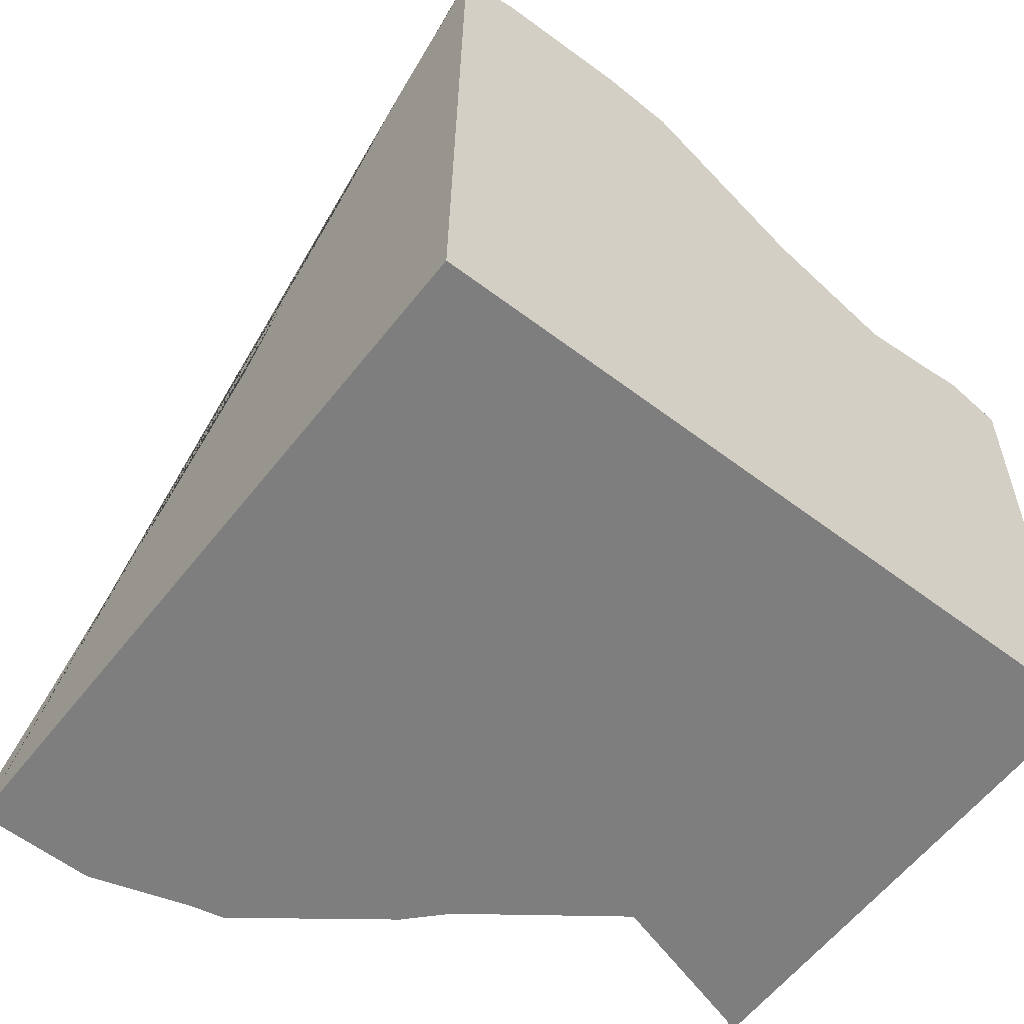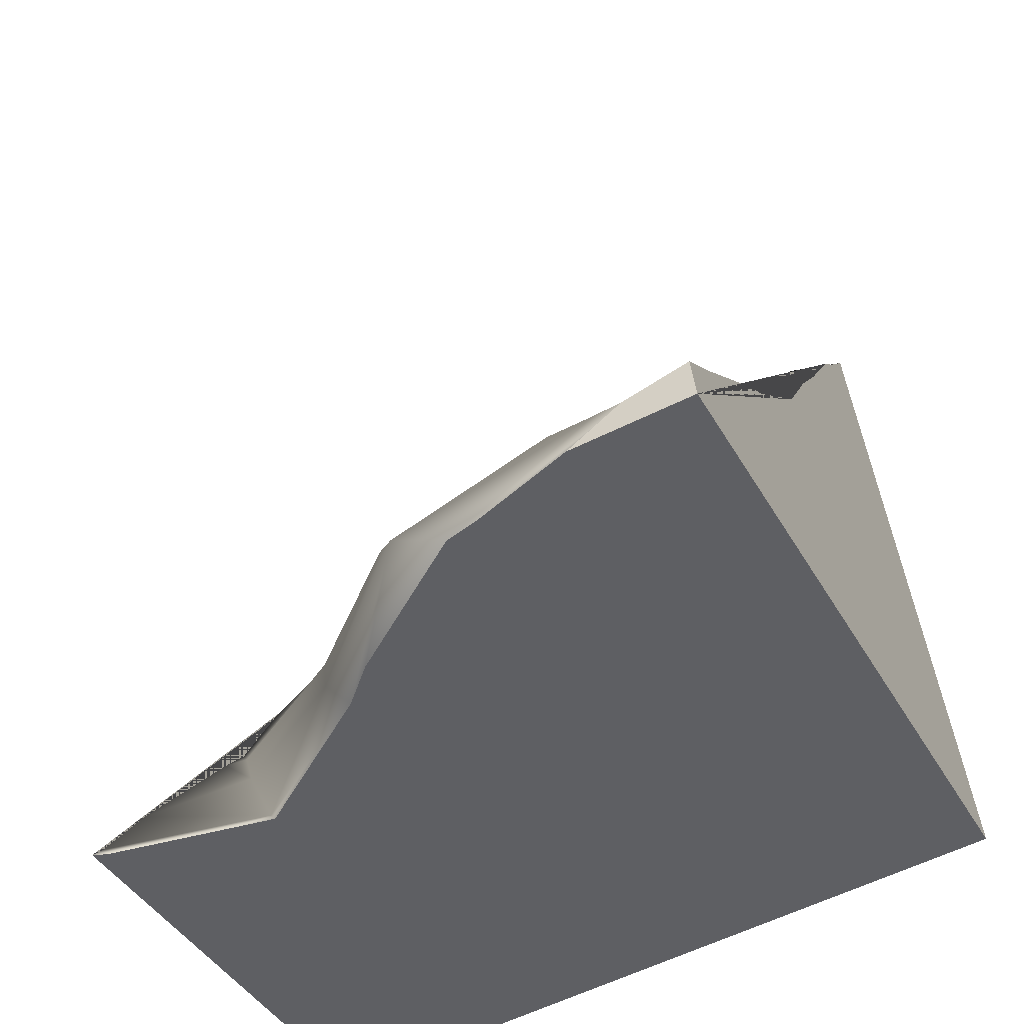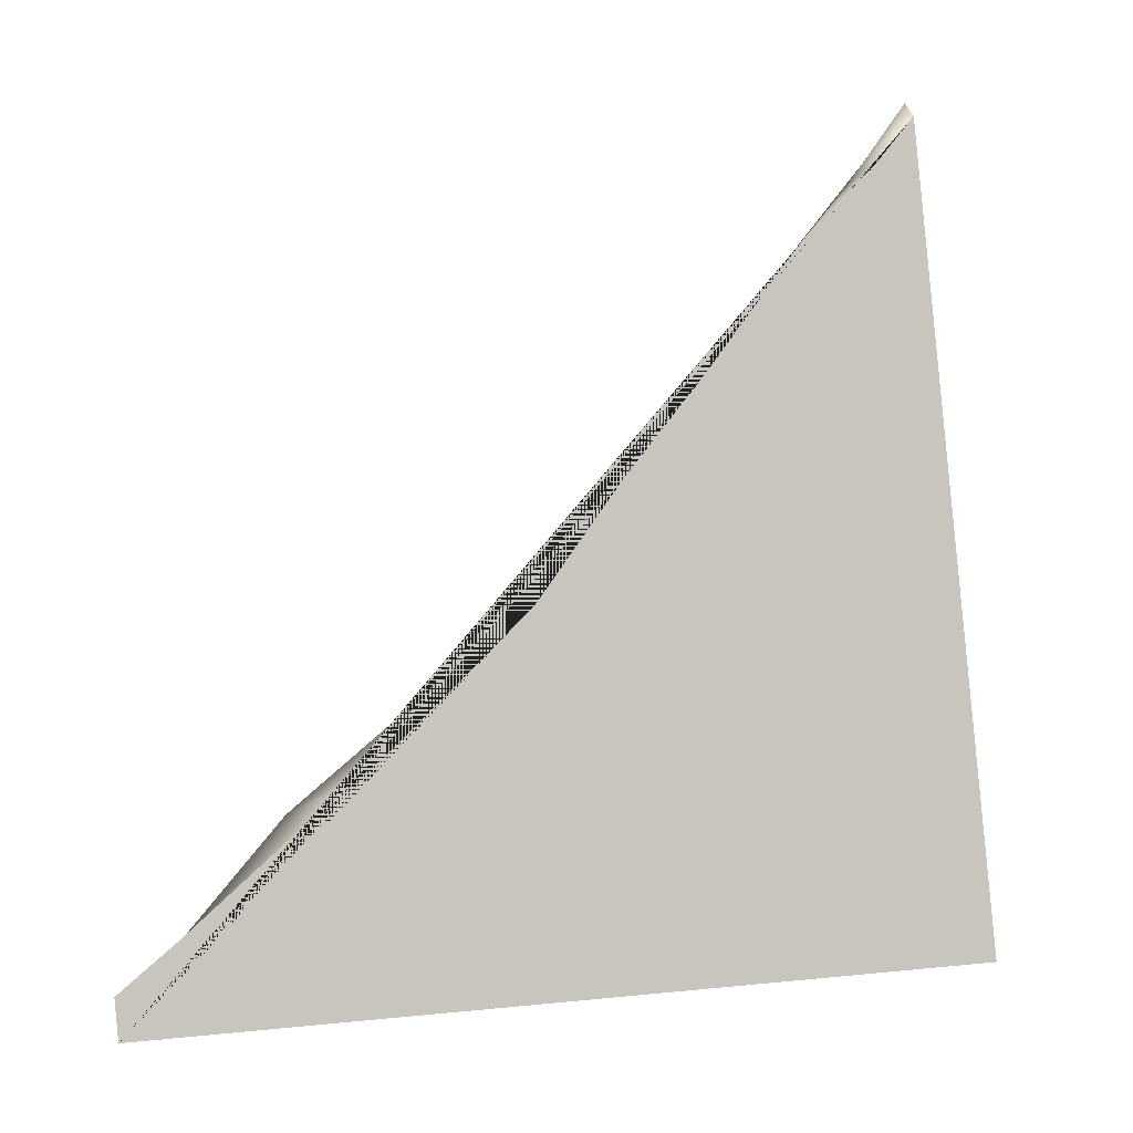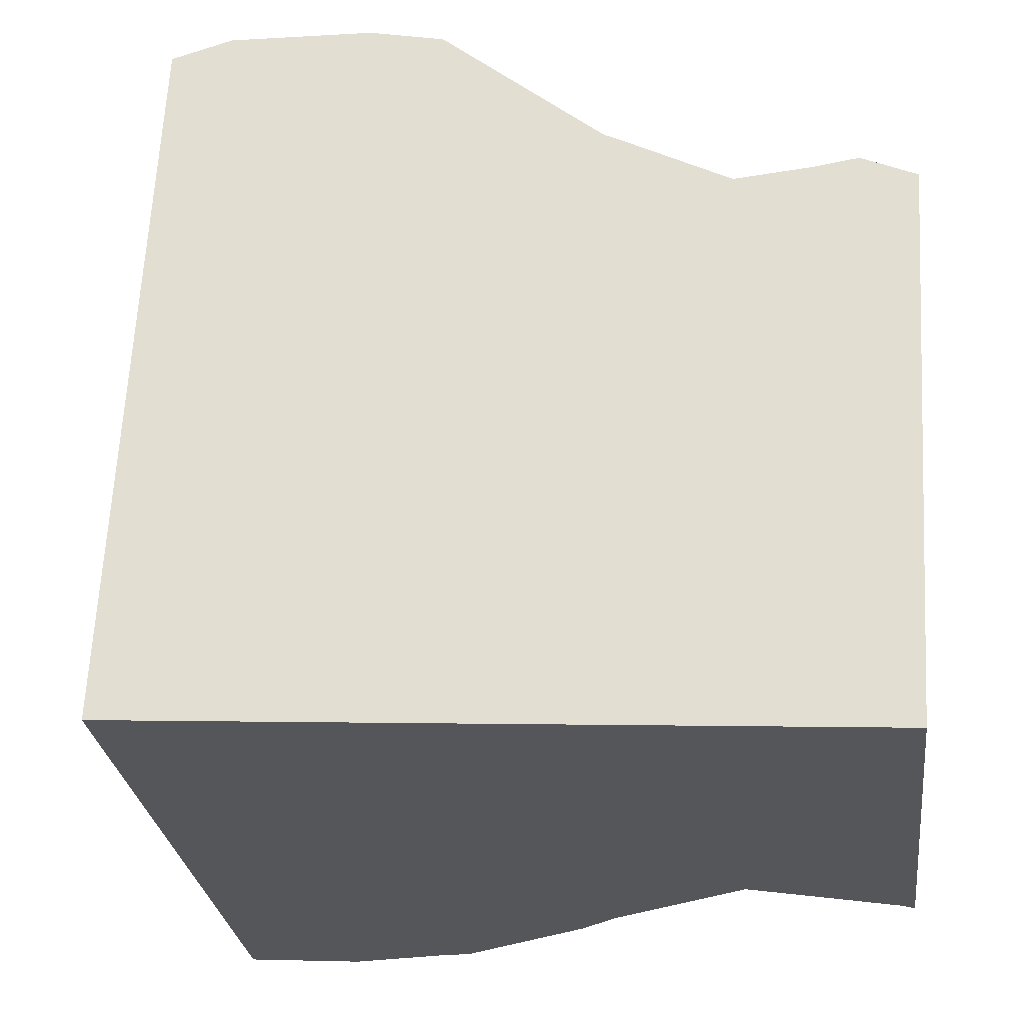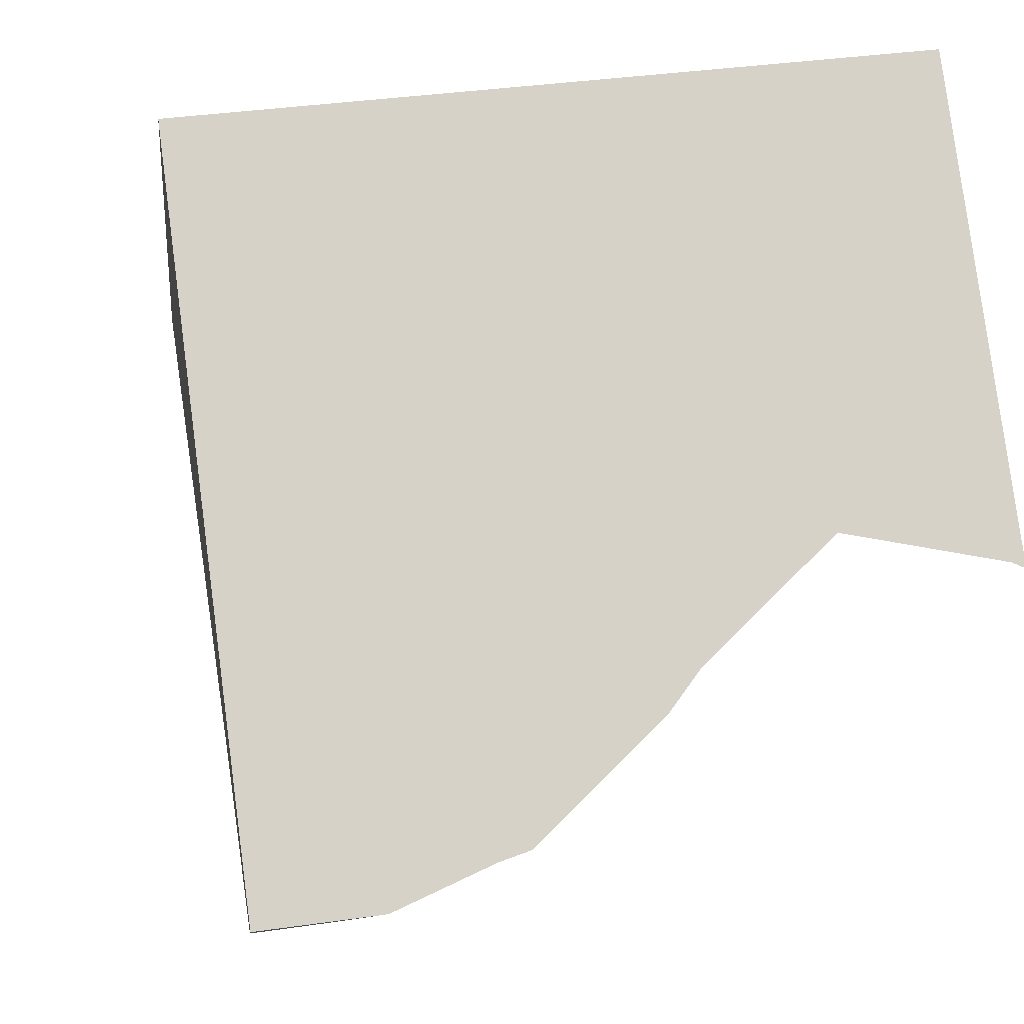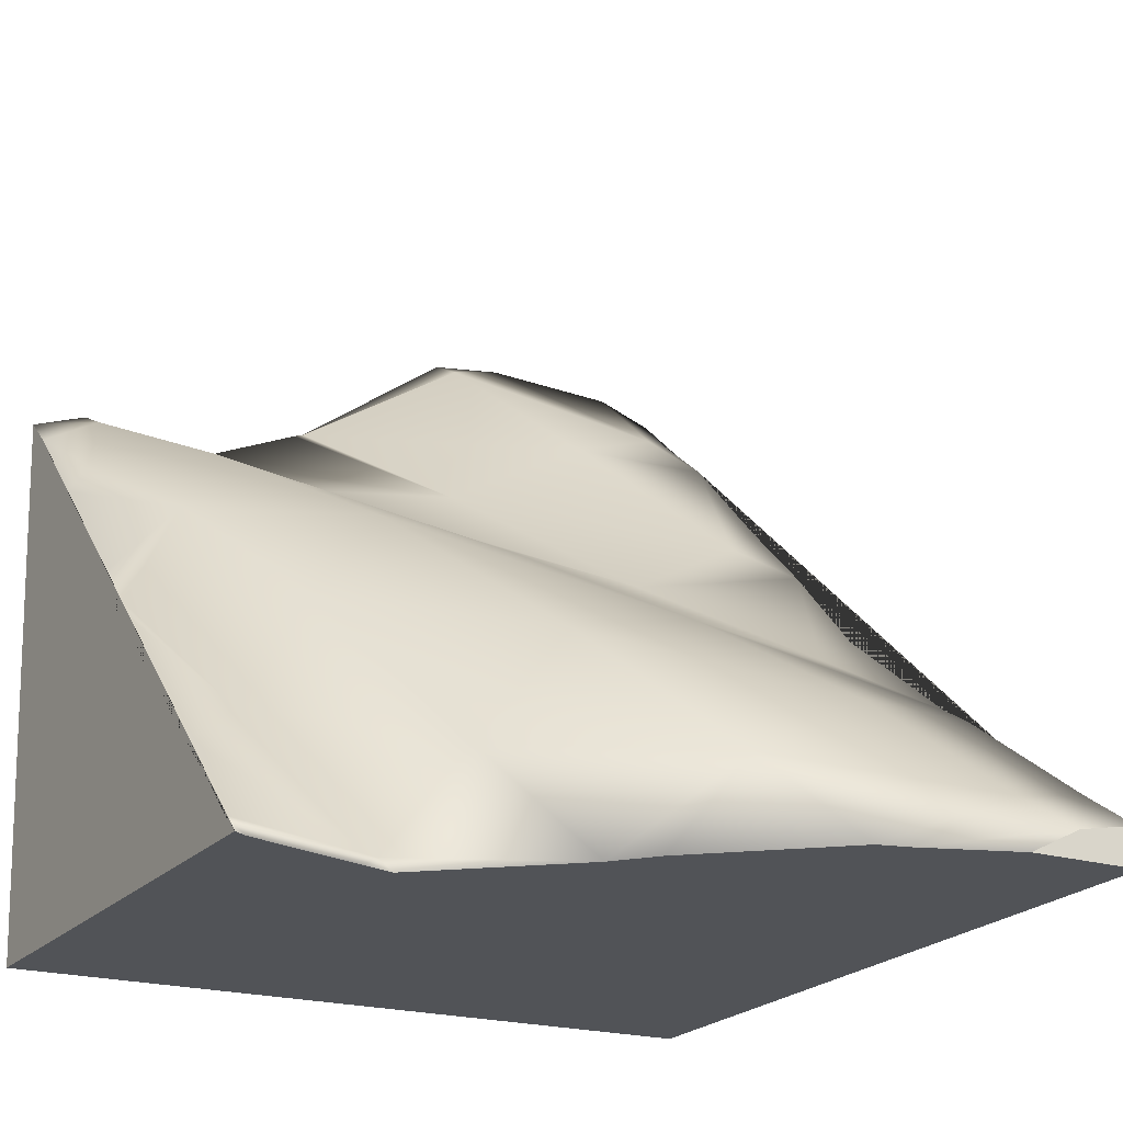
<metadata>
{"format":"obj","ext":"obj","renderer":"f3d","projection":"perspective","resolution":1024,"background":"white","views":[{"elev":-52.0,"azim":135.5,"up":"+Z"},{"elev":-46.5,"azim":20.0,"up":"+Z"},{"elev":4.3,"azim":84.4,"up":"+Z"},{"elev":69.1,"azim":177.6,"up":"+Y"},{"elev":-5.8,"azim":168.1,"up":"+Y"},{"elev":-29.1,"azim":-37.7,"up":"+Z"}]}
</metadata>
<code>
v 1.1 0.7099 0.5316
v 1.057 0.2996 -0.04197
v 0.7192 0.5738 0.2945
v 0.4818 0.8672 0.6188
v 1.053 -0.04761 -0.5364
v 0.7533 0.3564 -0.2405
v 0.3517 0.6884 0.05719
v 0.04926 1.004 0.3024
v 0.8824 -0.8611 -1.272
v 0.6725 -0.5898 -0.9822
v 0.5267 -0.1542 -0.6333
v 0.291 0.3606 -0.276
v -0.05468 0.7909 -0.01885
v 0.2803 -0.6248 -1.245
v 0.07161 -0.2198 -0.825
v -0.1385 0.3014 -0.3518
v -0.3861 0.7429 -0.04703
v -0.5802 1.05 0.1295
v -0.12 -0.09332 -1.139
v -0.3238 0.3157 -0.6367
v -0.5085 0.6803 -0.2823
v -0.6665 0.9182 -0.1011
v -0.3014 0.01572 -1.44
v -0.5212 0.309 -1.015
v -0.6943 0.5999 -0.6545
v 1.158 -0.9712 -1.422
v 1.385 1.006 -1.228
v -0.593 1.25 -1.401
v 0.9782 -0.9563 -1.364
v 1.148 -0.9803 -1.318
v 1.155 -0.8254 -1.183
v 0.8355 -0.9315 -1.451
v 0.5749 -0.8118 -1.466
v 0.4917 -0.7824 -1.471
v 0.1557 -0.4557 -1.476
v 0.07163 -0.3438 -1.474
v -0.2755 -0.0109 -1.479
v -0.3695 -0.02569 -1.49
v -0.7461 -0.04713 -1.478
v -0.7115 -0.08092 -1.528
v -0.7473 -0.09624 -1.533
v 1.171 -0.4507 -0.8386
v 1.188 -0.02526 -0.4311
v 1.176 -0.3666 -0.7734
v 1.188 0.1741 -0.1485
v 1.19 0.3579 0.086
v 1.191 0.5863 0.397
v -0.7456 0.1378 -1.223
v -0.7396 0.5584 -0.6996
v -0.7374 0.6602 -0.5804
v -0.7422 0.8673 -0.2348
v 1.196 0.7595 0.5794
v 1.197 0.8399 0.6799
v 1.033 0.8545 0.7228
v 0.6544 0.8998 0.7034
v 0.02519 1.012 0.294
v -0.4733 1.084 0.1469
v -0.2726 1.062 0.1327
v -0.7414 1.048 0.01026
v -0.5971 1.097 0.162
v -0.74 1.12 0.09541
v 0.04792 1.009 0.3046
v 0.4591 0.9266 0.6585
f 26 30 29 32
f 27 28 61 60 57 58 56 62 63 55 54 53
f 26 27 53 52 47 46 45 43 44 42 31 30
f 27 26 32 33 34 35 36 37 38 40 41 28
f 41 39 48 49 50 51 59 61 28
f 1 54 55 4 3
f 2 3 7 6
f 3 4 8 7
f 4 63 62 8
f 5 6 12 11
f 6 7 13 12
f 7 8 56 58 13
f 8 62 56
f 9 10 14 34 33
f 10 11 15 14
f 11 12 16 15
f 12 13 17 16
f 13 58 57 18 17
f 14 15 19 36 35
f 15 16 20 19
f 16 17 21 20
f 17 18 22 21
f 18 60 61 59 22
f 19 20 24 23
f 20 21 25 24
f 21 22 51 50 25
f 22 59 51
f 23 24 48 39 40 38
f 24 25 49 48
f 25 50 49
f 52 1 47
f 43 5 44
f 47 1 3 2 46
f 63 4 55
f 36 19 23 37
f 60 18 57
f 54 1 52 53
f 42 10 9 31
f 31 9 29 30
f 45 2 6 5 43
f 40 39 41
f 34 14 35
f 44 5 11 10 42
f 46 2 45
f 29 9 33 32
f 37 23 38

</code>
